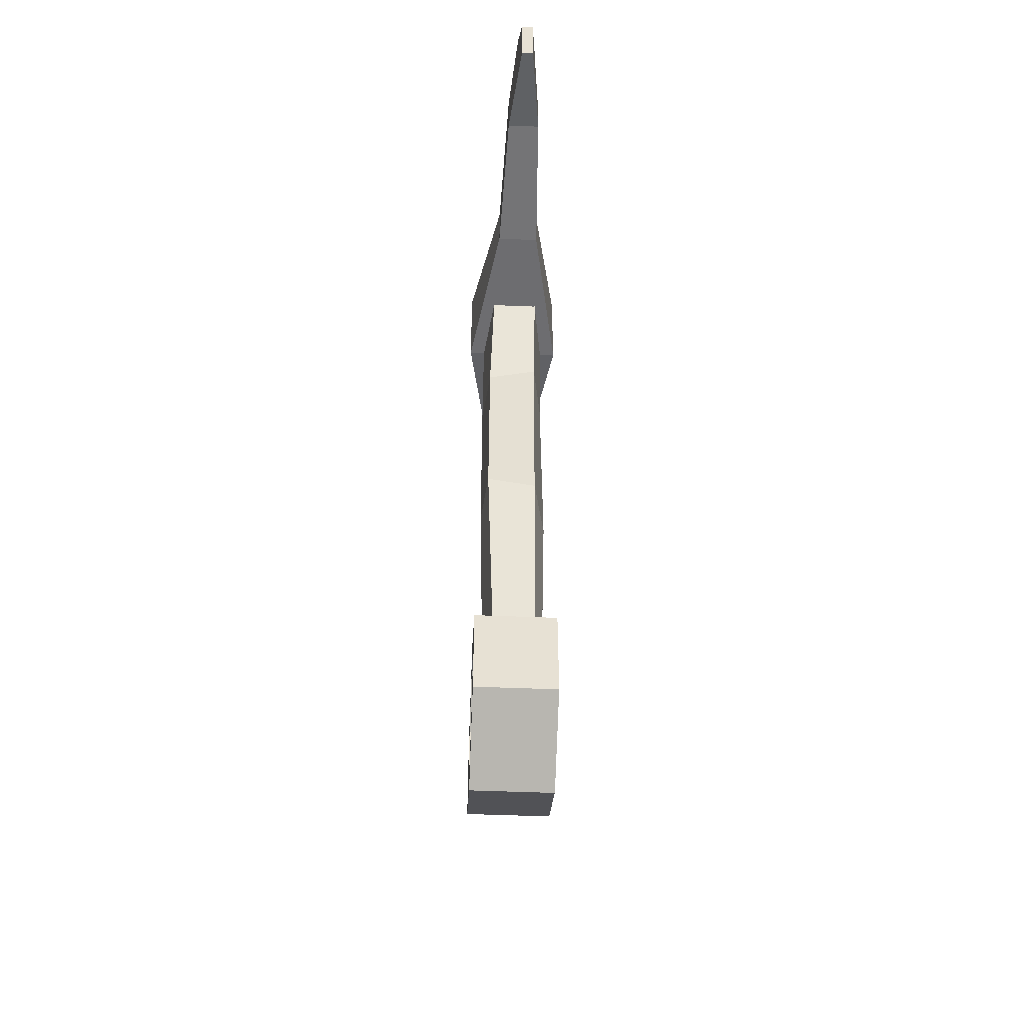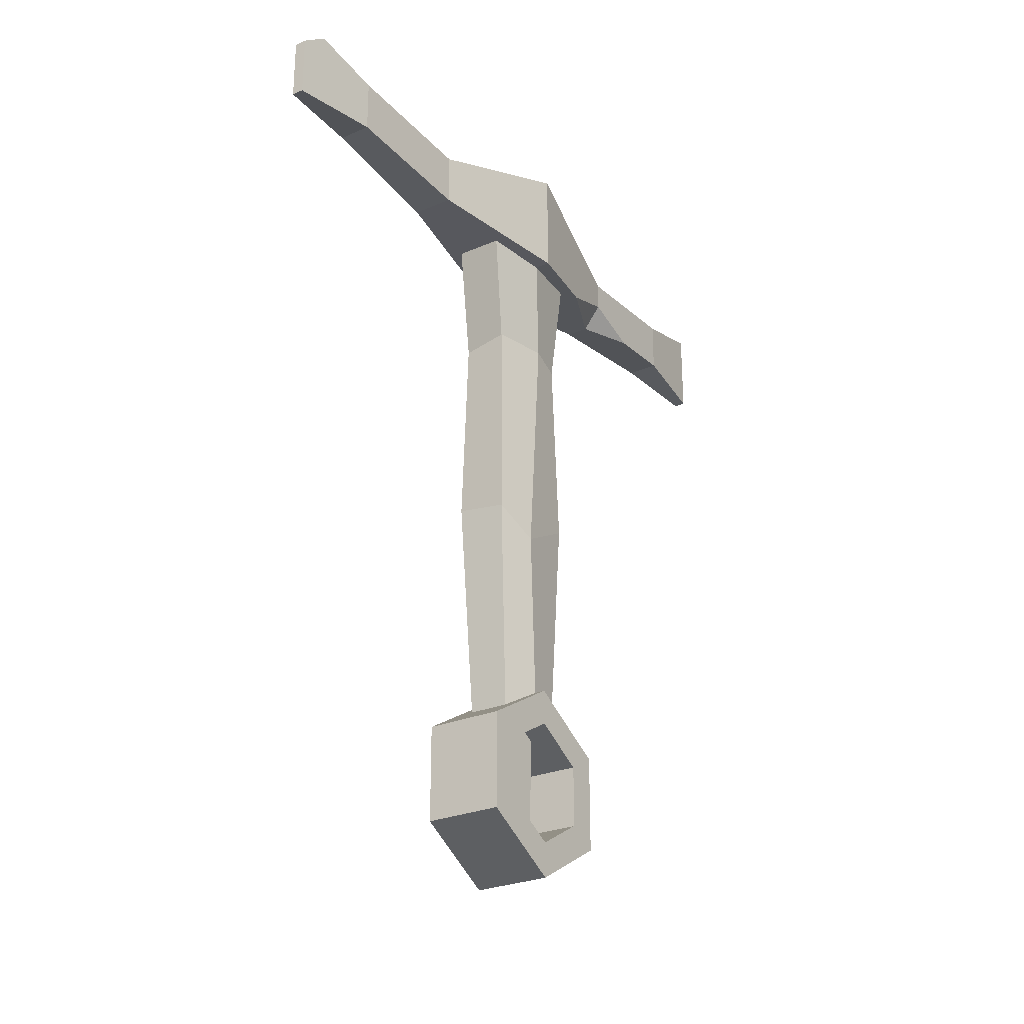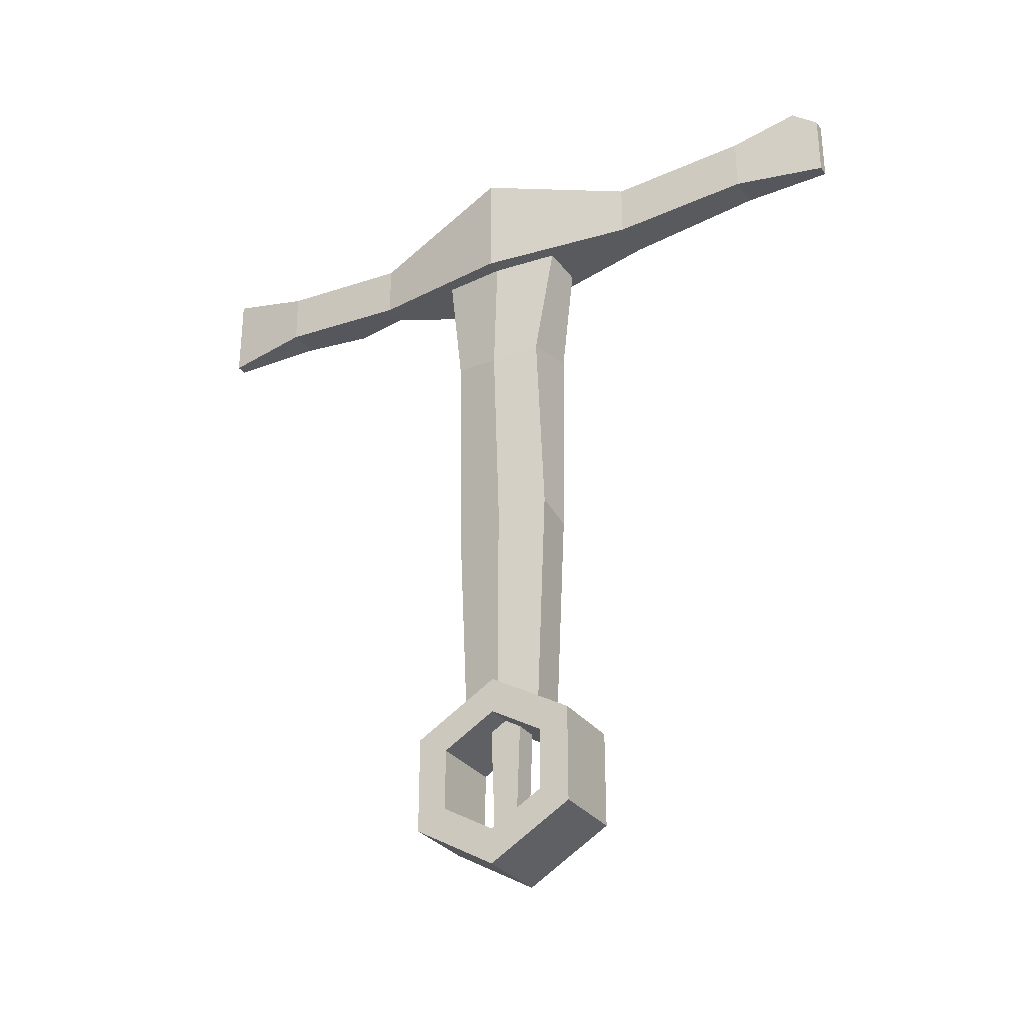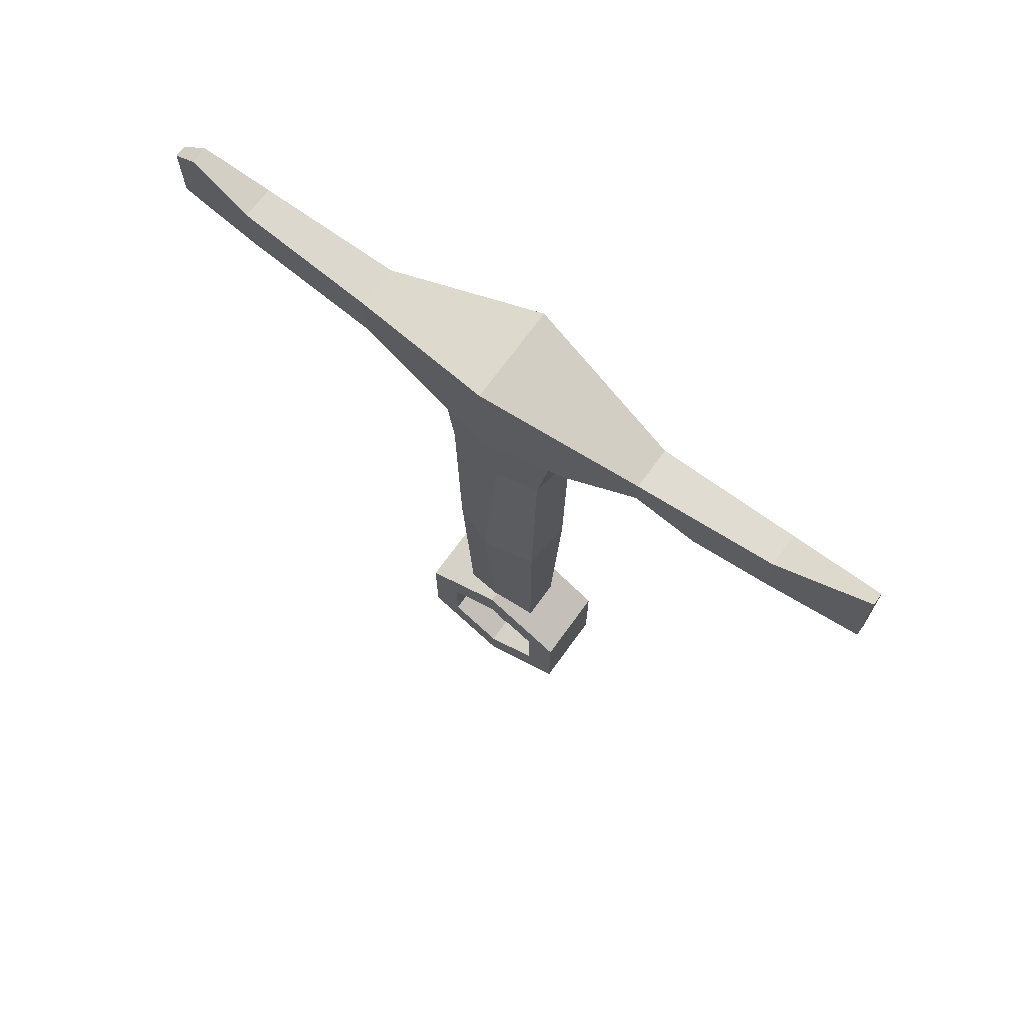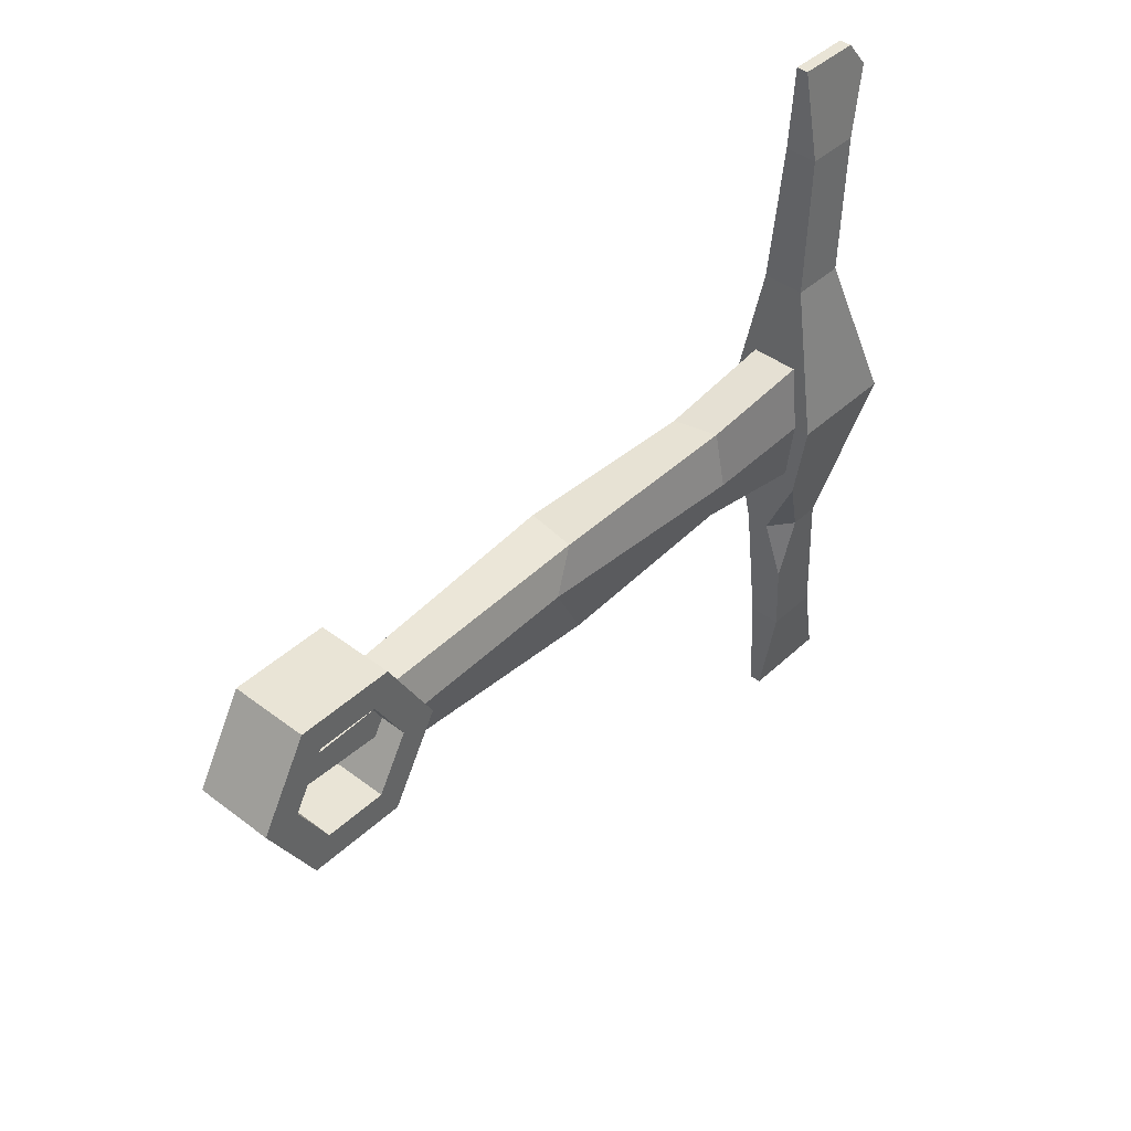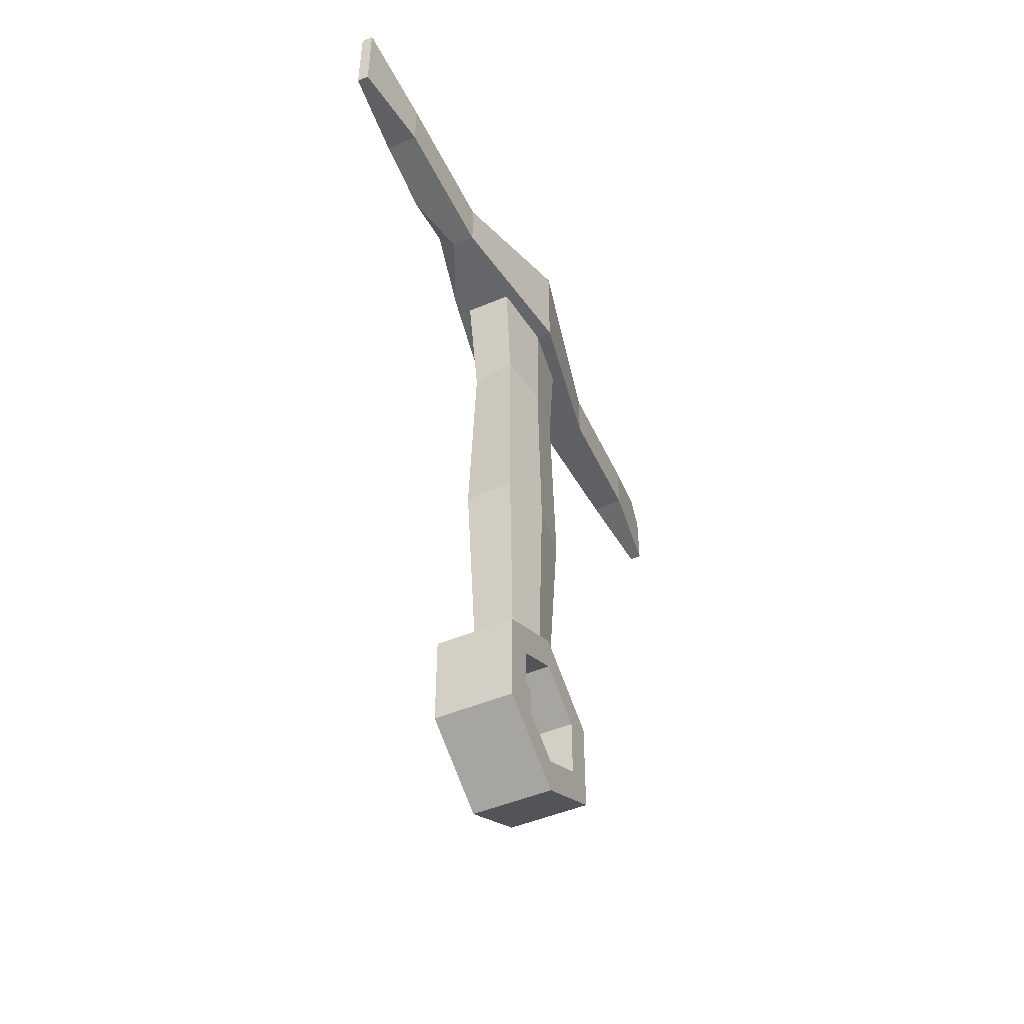
<metadata>
{"format":"obj","ext":"obj","renderer":"f3d","projection":"perspective","resolution":1024,"background":"white","views":[{"elev":-51.2,"azim":-2.5,"up":"+Y"},{"elev":-26.5,"azim":34.1,"up":"+Y"},{"elev":-30.1,"azim":-60.3,"up":"+Y"},{"elev":70.1,"azim":125.8,"up":"+Y"},{"elev":42.7,"azim":42.2,"up":"+Z"},{"elev":-49.2,"azim":-155.2,"up":"+Y"}]}
</metadata>
<code>
v -0.23 11.32 14.98
v -0.23 11.32 -14.98
v 0.23 11.32 14.98
v 0.23 11.32 -14.98
v 0.23 14.83 -14.98
v -0.23 14.83 -14.98
v 1.917 15.12 0
v -1.917 15.12 0
v -1.917 10.85 0
v 1.917 10.85 0
v -0.8236 11.16 5.994
v -0.8236 13.26 5.994
v 0.8236 13.26 5.994
v 0.8236 11.16 5.994
v -0.6387 11.63 11.39
v -0.6387 13.74 11.39
v 0.6387 13.74 11.39
v 0.6387 11.63 11.39
v 0.8236 13.26 -5.994
v -0.8236 13.26 -5.994
v -0.8236 11.16 -5.994
v 0.6387 13.74 -11.39
v -0.6387 13.74 -11.39
v -0.6387 11.63 -11.39
v 0.6387 11.63 -11.39
v 1.316 11.02 -3.296
v 0.7404 11.37 -8.421
v 0.08236 11.16 -5.994
v 0.8236 12.11 -5.994
v 0.23 13.78 14.98
v 0.3445 14.52 13.98
v -0.23 13.78 14.98
v -0.3445 14.52 13.98
v -0.4977 -15.76 0.4567
v -0.4977 -15.76 -0.4567
v 0.4977 -15.76 0.4567
v 0.4977 -15.76 -0.4567
v 0.4977 -10.16 0.677
v 0.4977 -10.16 -0.677
v -0.4977 -10.16 0.677
v -0.4977 -10.16 -0.677
v -1.146 -10.11 0.000143
v 1.146 -10.11 0.000143
v 0.786 -10.63 1.607
v -0.786 -10.63 1.607
v -1.314 -1.519 0.1158
v 1.277 -2.668 0.5084
v 0.8411 -1.589 2.004
v -1.07 -1.415 2.149
v -1.315 6.085 -0.1454
v 1.252 6.574 -0.2015
v 0.8786 6.479 2.093
v -1.047 6.351 1.789
v -1.304 11.08 0.000232
v 1.304 11.08 0.000232
v 0.9253 11.08 2.591
v -0.9253 11.08 2.591
v 0.786 -10.63 -1.607
v -0.786 -10.63 -1.607
v 1.153 -1.428 -1.843
v -0.8411 -1.589 -2.004
v 0.8786 6.44 -1.815
v -0.8786 6.479 -2.093
v 0.9253 11.08 -2.591
v -0.9253 11.08 -2.591
v -1.538 -14.95 -3.3
v -1.538 -11.14 -3.3
v -1.538 -9.232 -1e-06
v -1.538 -11.14 3.3
v -1.538 -14.95 3.3
v -1.538 -16.85 0
v 1.538 -14.95 -3.3
v 1.538 -11.14 -3.3
v 1.538 -9.232 -1e-06
v 1.538 -11.14 3.3
v 1.538 -14.95 3.3
v 1.538 -16.85 0
v -1.538 -15.47 0
v -1.538 -14.26 -2.1
v -1.538 -14.26 2.1
v -1.538 -11.83 2.1
v -1.538 -10.62 0
v -1.538 -11.83 -2.1
v 1.538 -14.26 -2.1
v 1.538 -11.83 -2.1
v 1.538 -10.62 0
v 1.538 -11.83 2.1
v 1.538 -14.26 2.1
v 1.538 -15.47 0
f 14 11 9 10
f 13 14 10 7
f 12 13 7 8
f 11 12 8 9
f 2 6 5 4
f 30 32 1 3
f 7 19 20 8
f 9 8 20 21
f 28 27 29
f 15 16 12 11
f 16 17 13 12
f 17 18 14 13
f 18 15 11 14
f 33 31 17 16
f 31 18 17
f 1 15 18 3
f 20 19 22 23
f 21 20 23 24
f 23 22 5 6
f 24 23 6 2
f 25 24 2 4
f 22 25 4 5
f 27 24 25
f 22 27 25
f 7 26 29 19
f 26 9 21 28
f 28 29 26
f 7 10 26
f 10 9 26
f 19 29 27 22
f 27 28 21 24
f 32 33 15 1
f 30 31 33 32
f 3 18 31 30
f 15 33 16
f 34 35 37 36
f 36 37 39 38
f 38 39 41 40
f 40 41 35 34
f 35 41 39 37
f 40 34 36 38
f 44 43 47 48
f 45 44 48 49
f 42 45 49 46
f 48 47 51 52
f 49 48 52 53
f 46 49 53 50
f 52 51 55 56
f 53 52 56 57
f 50 53 57 54
f 58 60 47 43
f 59 61 60 58
f 42 46 61 59
f 51 47 60 62
f 60 61 63 62
f 61 46 50 63
f 62 64 55 51
f 63 65 64 62
f 50 54 65 63
f 43 42 59 58
f 44 45 42 43
f 56 55 54 57
f 55 64 65 54
f 66 67 73 72
f 67 68 74 73
f 68 69 75 74
f 69 70 76 75
f 70 71 77 76
f 71 66 72 77
f 66 71 78 79
f 71 70 80 78
f 70 69 81 80
f 69 68 82 81
f 68 67 83 82
f 67 66 79 83
f 72 73 85 84
f 73 74 86 85
f 74 75 87 86
f 75 76 88 87
f 76 77 89 88
f 77 72 84 89
f 79 78 89 84
f 78 80 88 89
f 80 81 87 88
f 81 82 86 87
f 82 83 85 86
f 83 79 84 85

</code>
